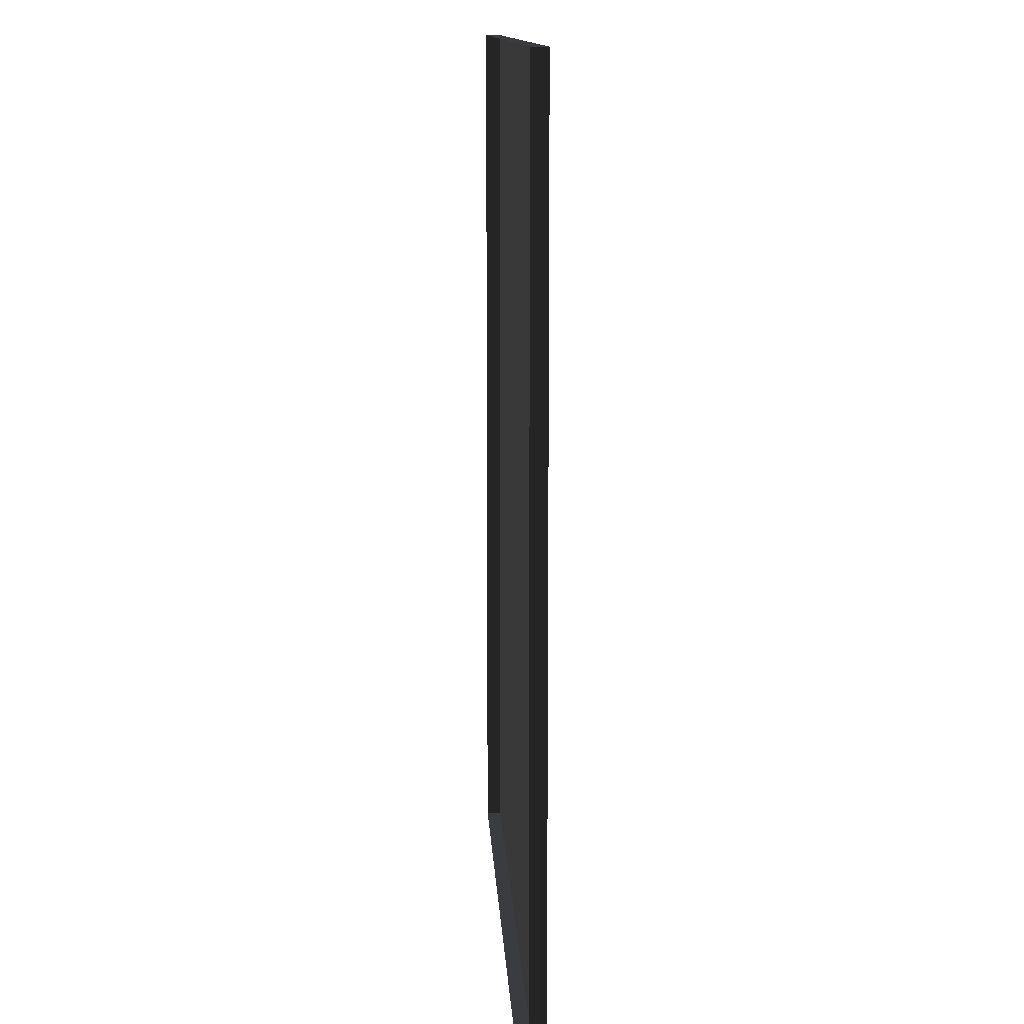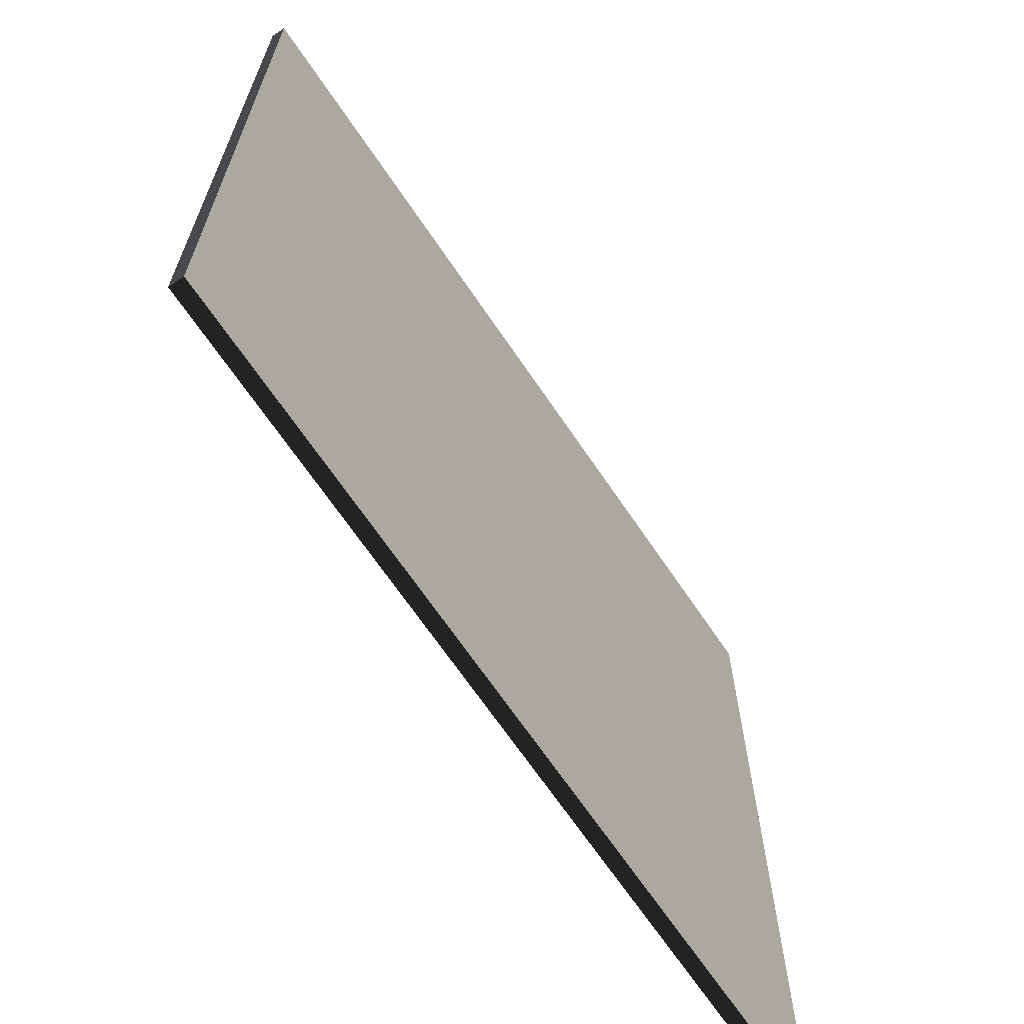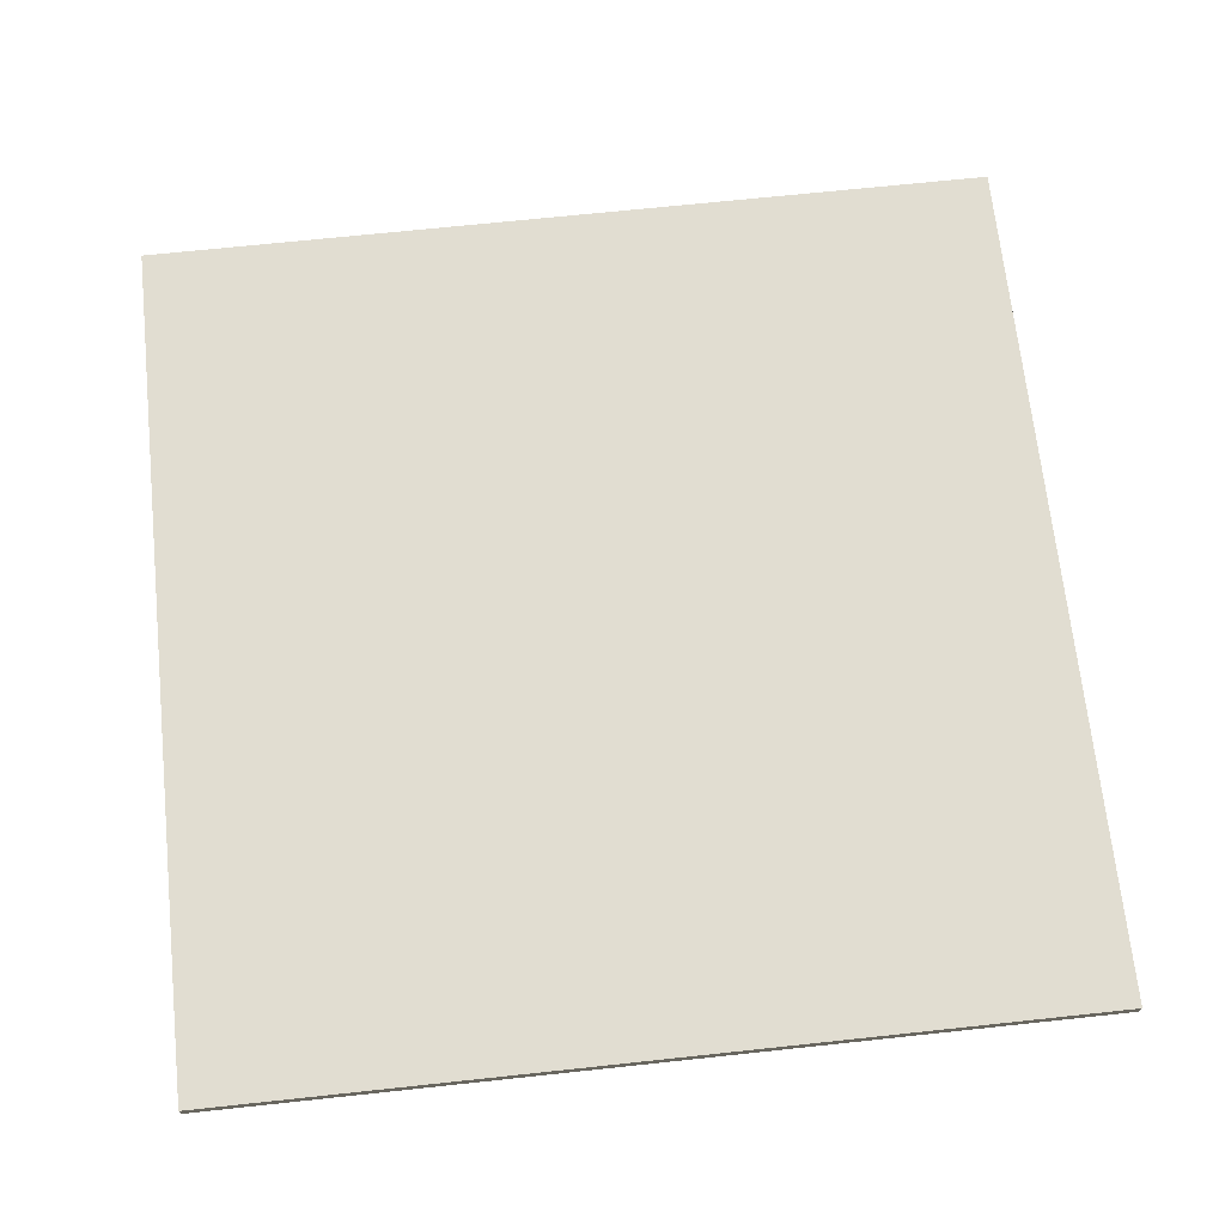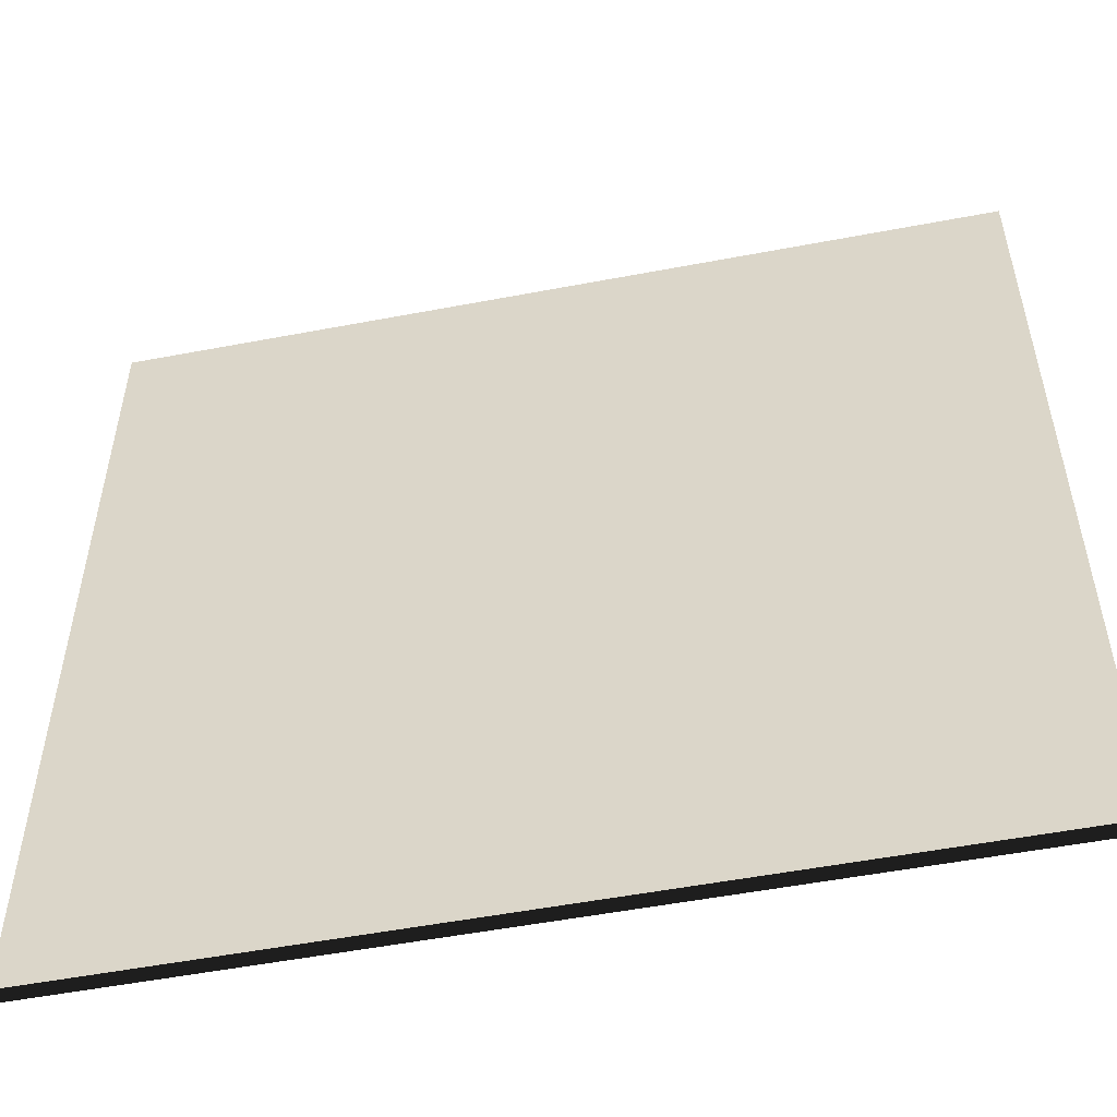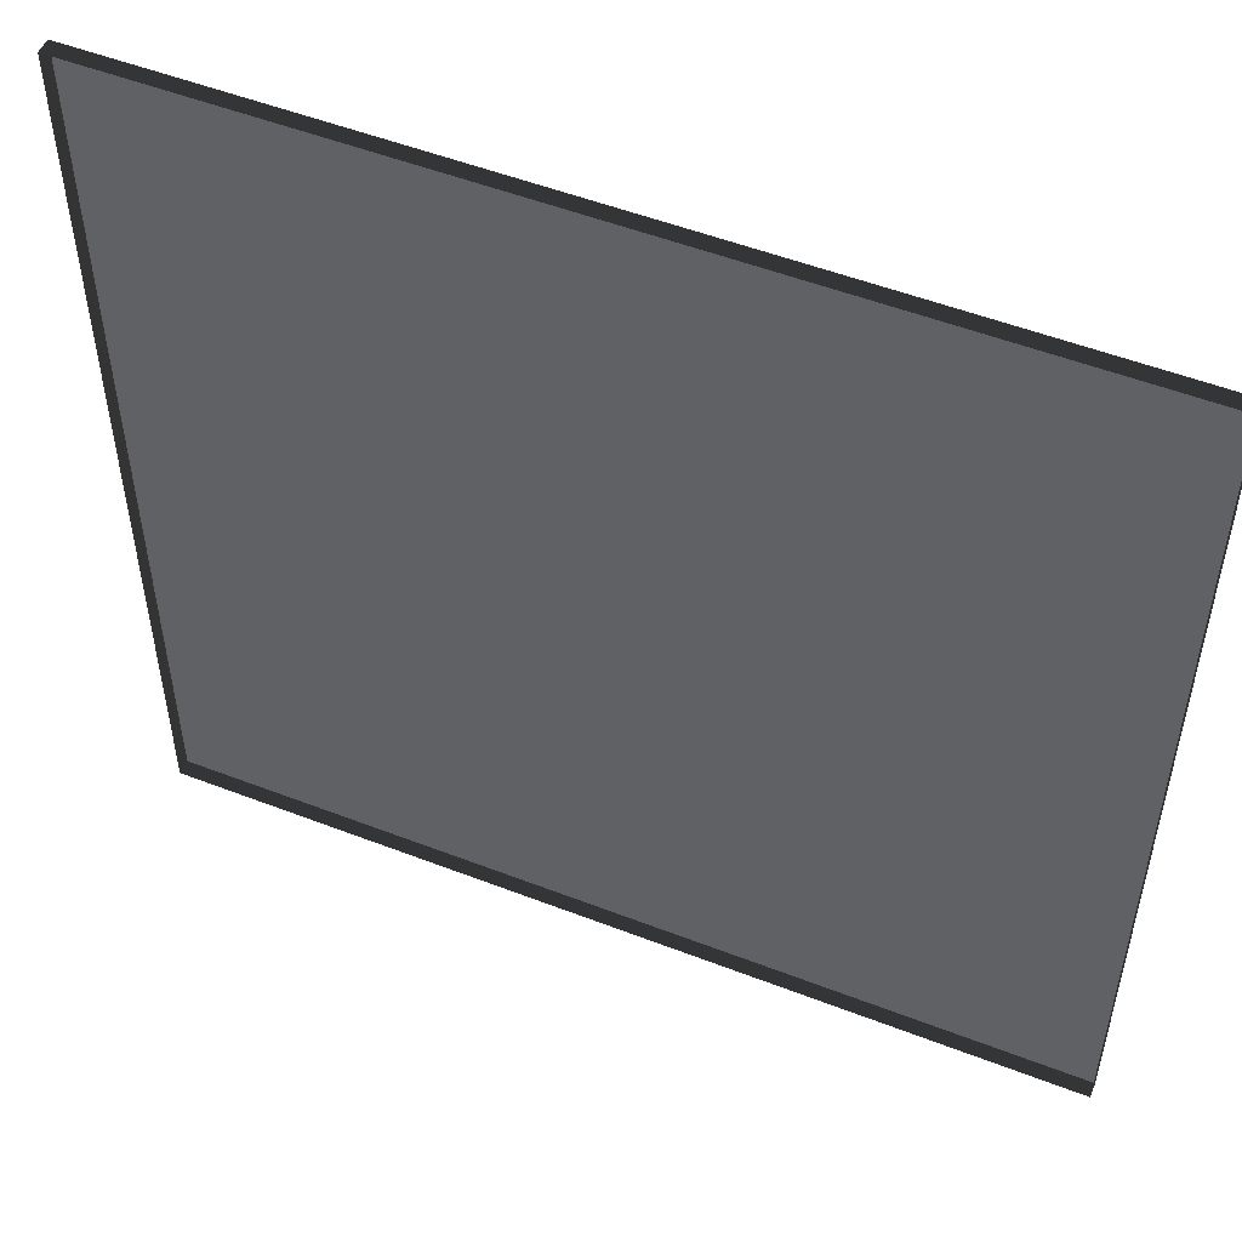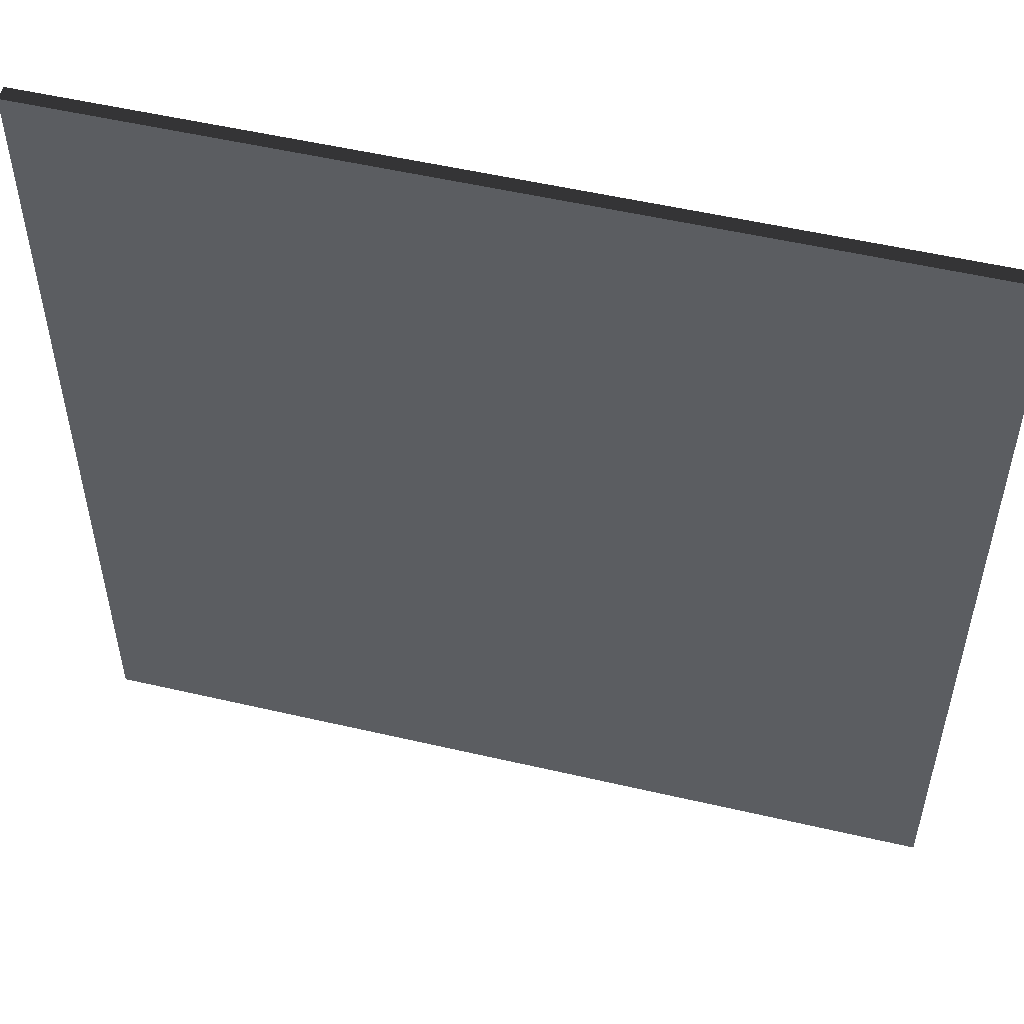
<metadata>
{"format":"obj","ext":"obj","renderer":"f3d","projection":"perspective","resolution":1024,"background":"white","views":[{"elev":11.2,"azim":87.3,"up":"+Z"},{"elev":-67.5,"azim":124.0,"up":"+Z"},{"elev":68.8,"azim":-96.1,"up":"+Y"},{"elev":-53.3,"azim":-168.5,"up":"+Z"},{"elev":52.2,"azim":22.7,"up":"+Z"},{"elev":53.0,"azim":-166.0,"up":"+Z"}]}
</metadata>
<code>
v 3 -4.972e-06 -2.598e-07
v 7.366e-06 0.05 -3.318e-07
v 7.366e-06 -4.972e-06 -3.296e-07
v 3 0.05 -2.62e-07
v 3 -5.48e-06 3
v 8.279e-06 0.04999 3
v 3 0.04999 3
v 8.279e-06 -5.48e-06 3
v 8.279e-06 -5.48e-06 3
v 7.366e-06 0.05 -3.318e-07
v 8.279e-06 0.04999 3
v 7.366e-06 -4.972e-06 -3.296e-07
v 3 0.04999 3
v 3 -4.972e-06 -2.598e-07
v 3 -5.48e-06 3
v 3 0.05 -2.62e-07
v 8.279e-06 0.04999 3
v 3 0.05 -2.62e-07
v 3 0.04999 3
v 7.366e-06 0.05 -3.318e-07
g floor_3x3m_8_9555_497
f 1 3 2
f 2 4 1
f 5 7 6
f 6 8 5
f 9 11 10
f 10 12 9
f 13 15 14
f 14 16 13
f 17 19 18
f 18 20 17

</code>
